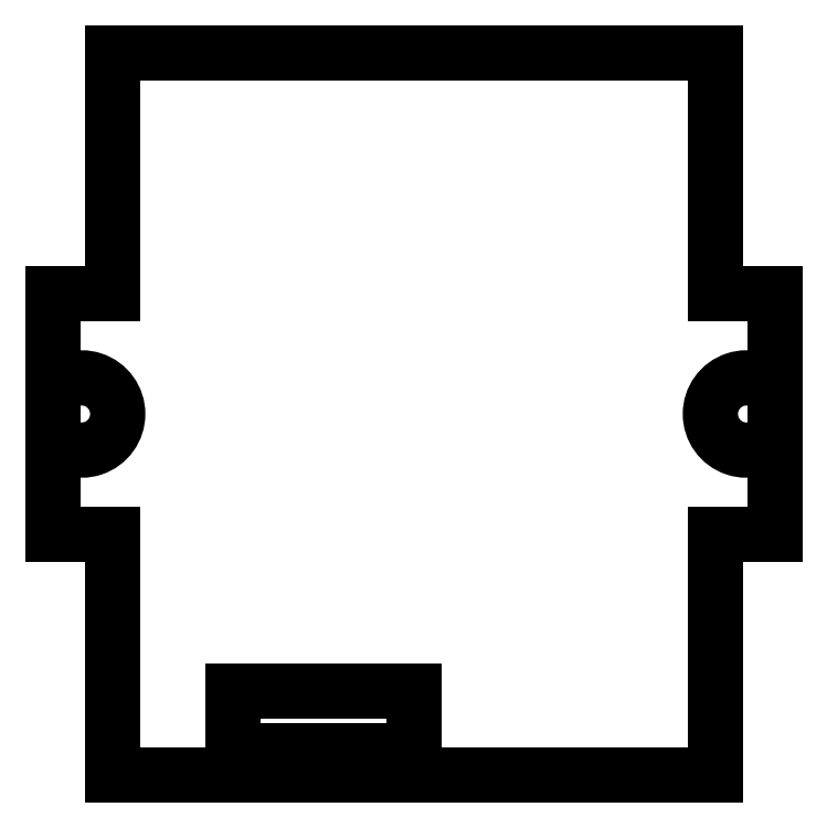
<metadata>
{"format":"dxf","ext":"dxf","renderer":"ezdxf+matplotlib","layout":"modelspace","background":"white","min_lineweight":24,"dpi":150}
</metadata>
<code>
0
SECTION
2
ENTITIES
0
LINE
8
VISIBLE
10
0
20
-0.575
30
0.125
11
-0.375
21
-0.575
31
0.125
0
LINE
8
VISIBLE
10
0
20
-0.575
30
0.125
11
0
21
-0.7
31
0.125
0
LINE
8
VISIBLE
10
0
20
-0.7
30
0.125
11
-0.375
21
-0.7
31
0.125
0
LINE
8
VISIBLE
10
-0.375
20
-0.575
30
0.125
11
-0.375
21
-0.7
31
0.125
0
LINE
8
VISIBLE
10
-0.625
20
-0.25
30
0.125
11
-0.625
21
-0.75
31
0.125
0
LINE
8
VISIBLE
10
-0.625
20
-0.75
30
0.125
11
0.625
21
-0.75
31
0.125
0
LINE
8
VISIBLE
10
0.625
20
-0.25
30
0.125
11
0.625
21
-0.75
31
0.125
0
LINE
8
VISIBLE
10
0.625
20
-0.25
30
0.125
11
0.75
21
-0.25
31
0.125
0
LINE
8
VISIBLE
10
0.75
20
-0.045
30
0.125
11
0.75
21
-0.25
31
0.125
0
ARC
8
VISIBLE
10
0.69
20
0
30
0.125
40
0.075
50
36.87
51
323.1
0
LINE
8
VISIBLE
10
0.75
20
0.25
30
0.125
11
0.75
21
0.045
31
0.125
0
LINE
8
VISIBLE
10
0.625
20
0.25
30
0.125
11
0.75
21
0.25
31
0.125
0
LINE
8
VISIBLE
10
0.625
20
0.75
30
0.125
11
0.625
21
0.25
31
0.125
0
LINE
8
VISIBLE
10
-0.625
20
0.75
30
0.125
11
0.625
21
0.75
31
0.125
0
LINE
8
VISIBLE
10
-0.625
20
0.75
30
0.125
11
-0.625
21
0.25
31
0.125
0
LINE
8
VISIBLE
10
-0.625
20
0.25
30
0.125
11
-0.75
21
0.25
31
0.125
0
LINE
8
VISIBLE
10
-0.75
20
0.25
30
0.125
11
-0.75
21
0.045
31
0.125
0
ARC
8
VISIBLE
10
-0.69
20
0
30
0.125
40
0.075
50
216.9
51
143.1
0
LINE
8
VISIBLE
10
-0.75
20
-0.045
30
0.125
11
-0.75
21
-0.25
31
0.125
0
LINE
8
VISIBLE
10
-0.625
20
-0.25
30
0.125
11
-0.75
21
-0.25
31
0.125
0
ENDSEC
0
EOF

</code>
